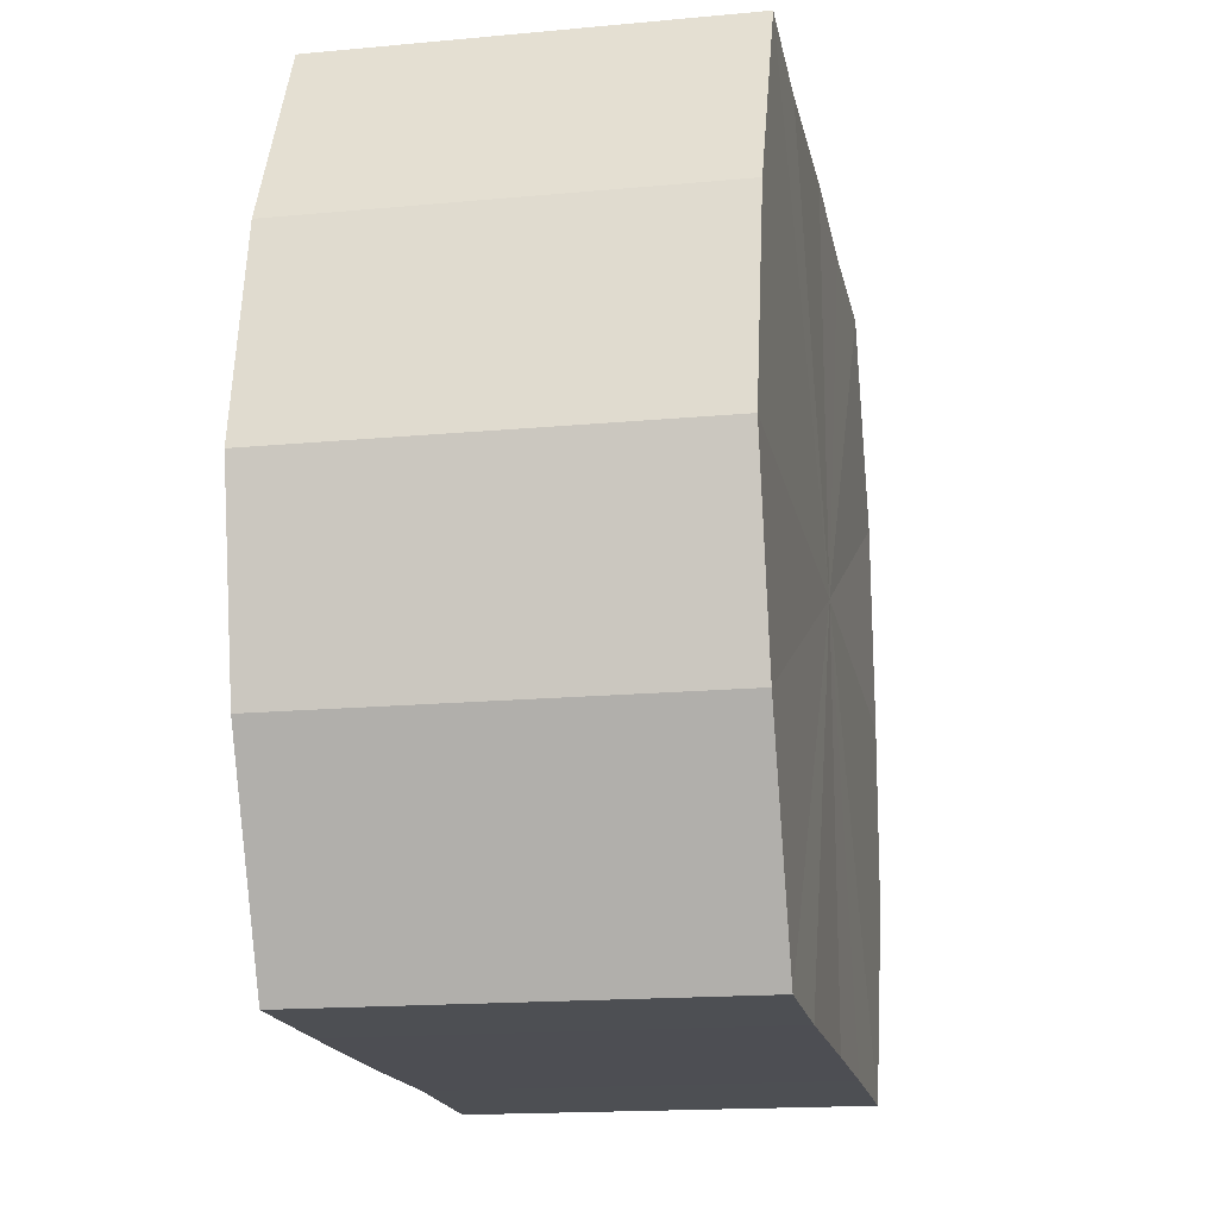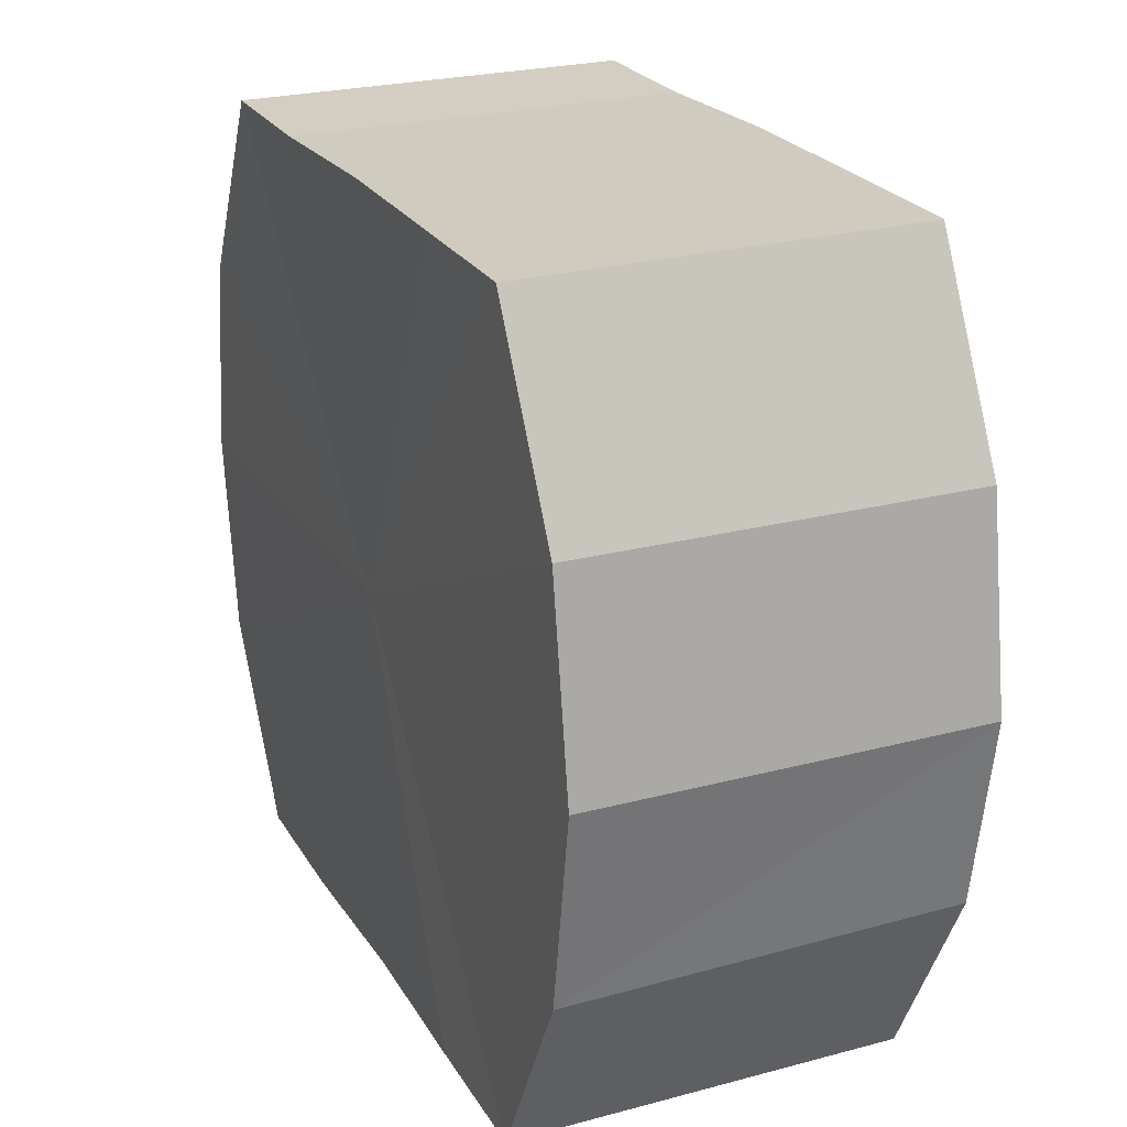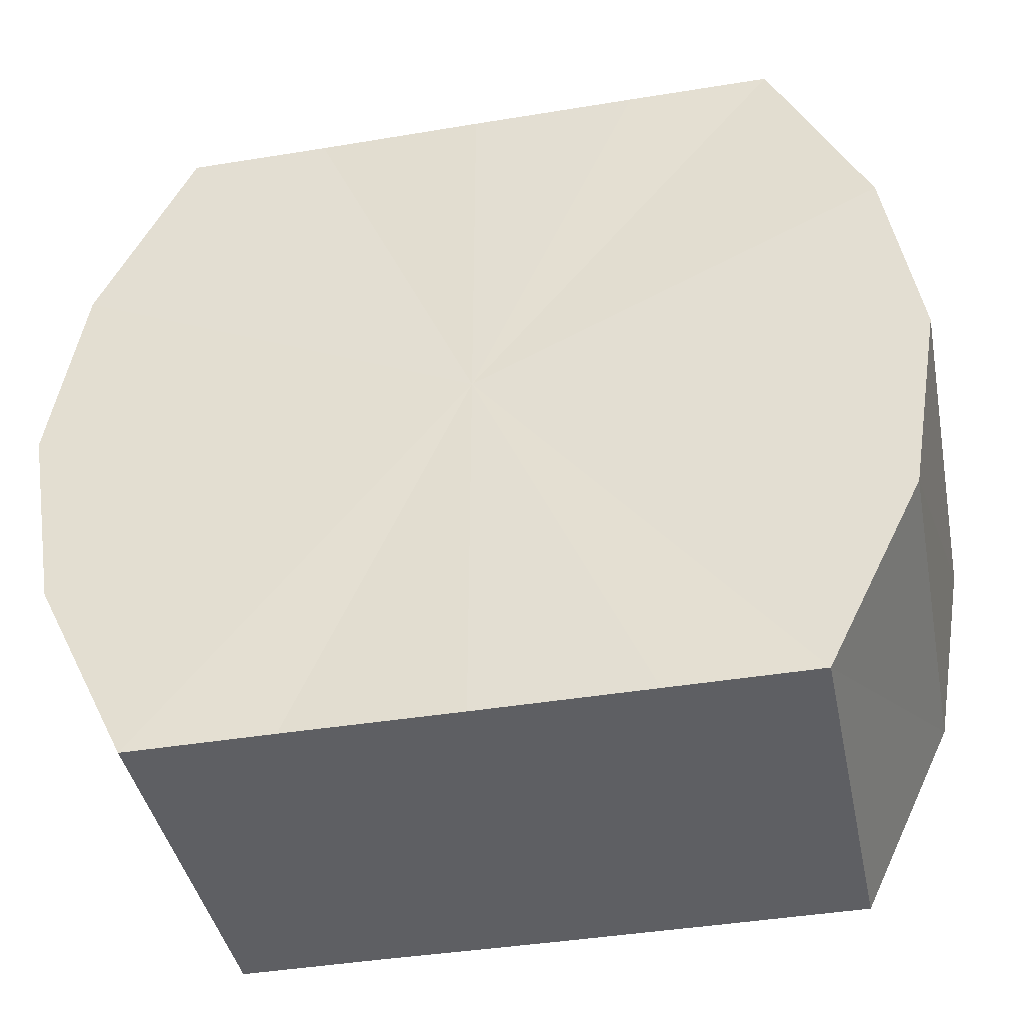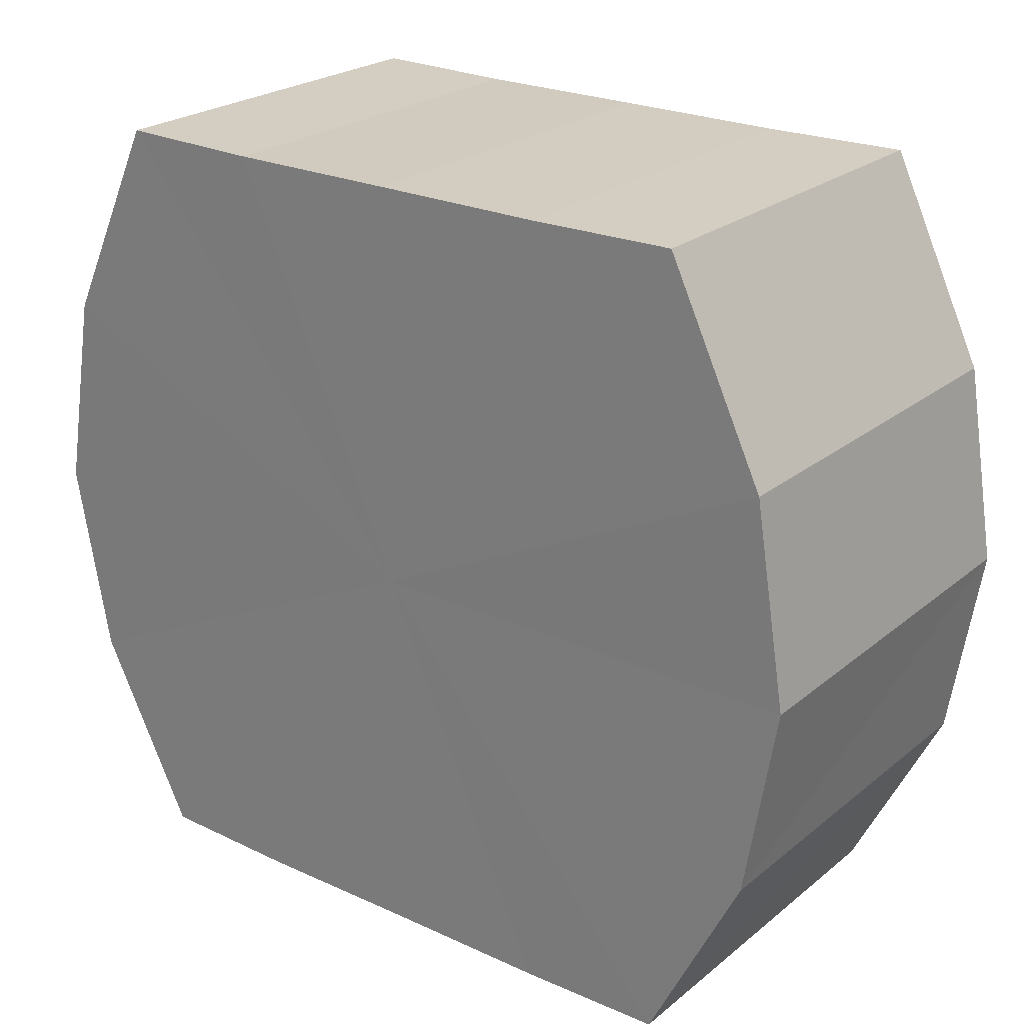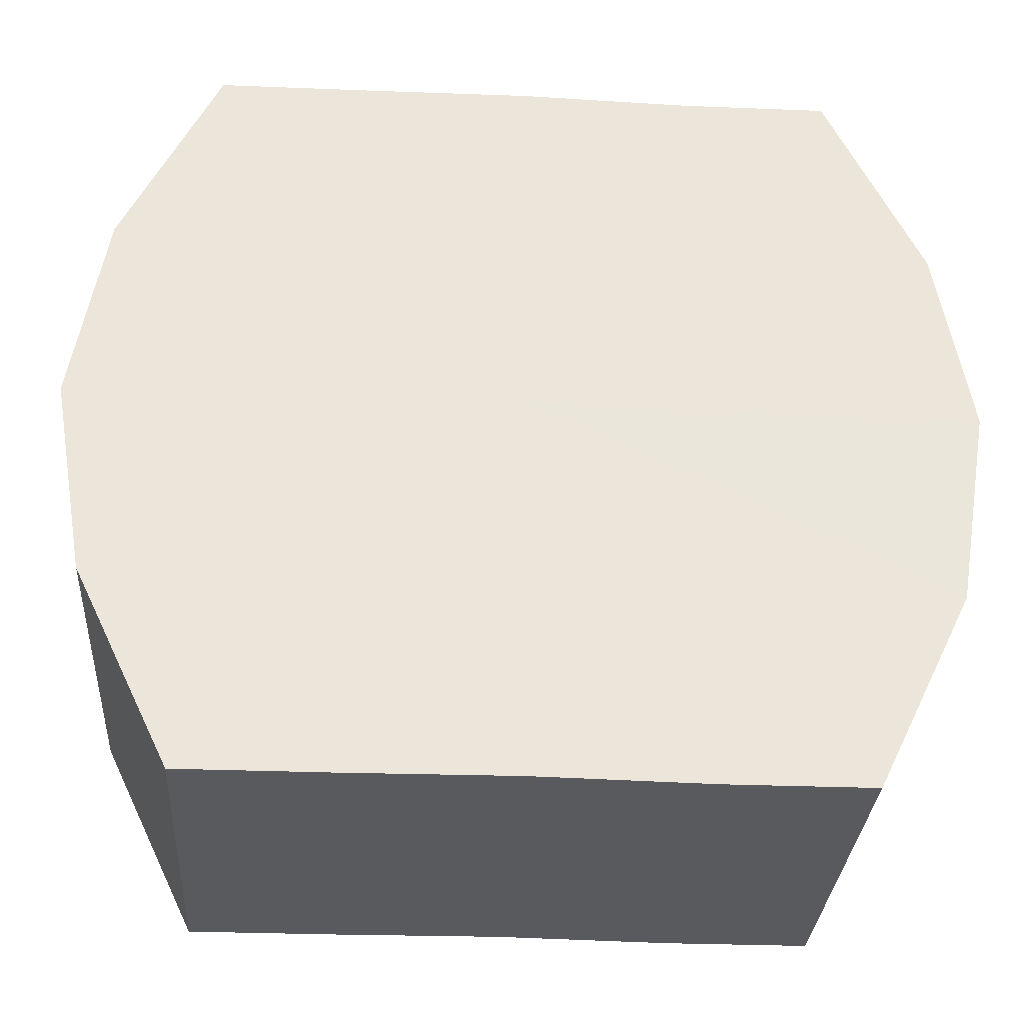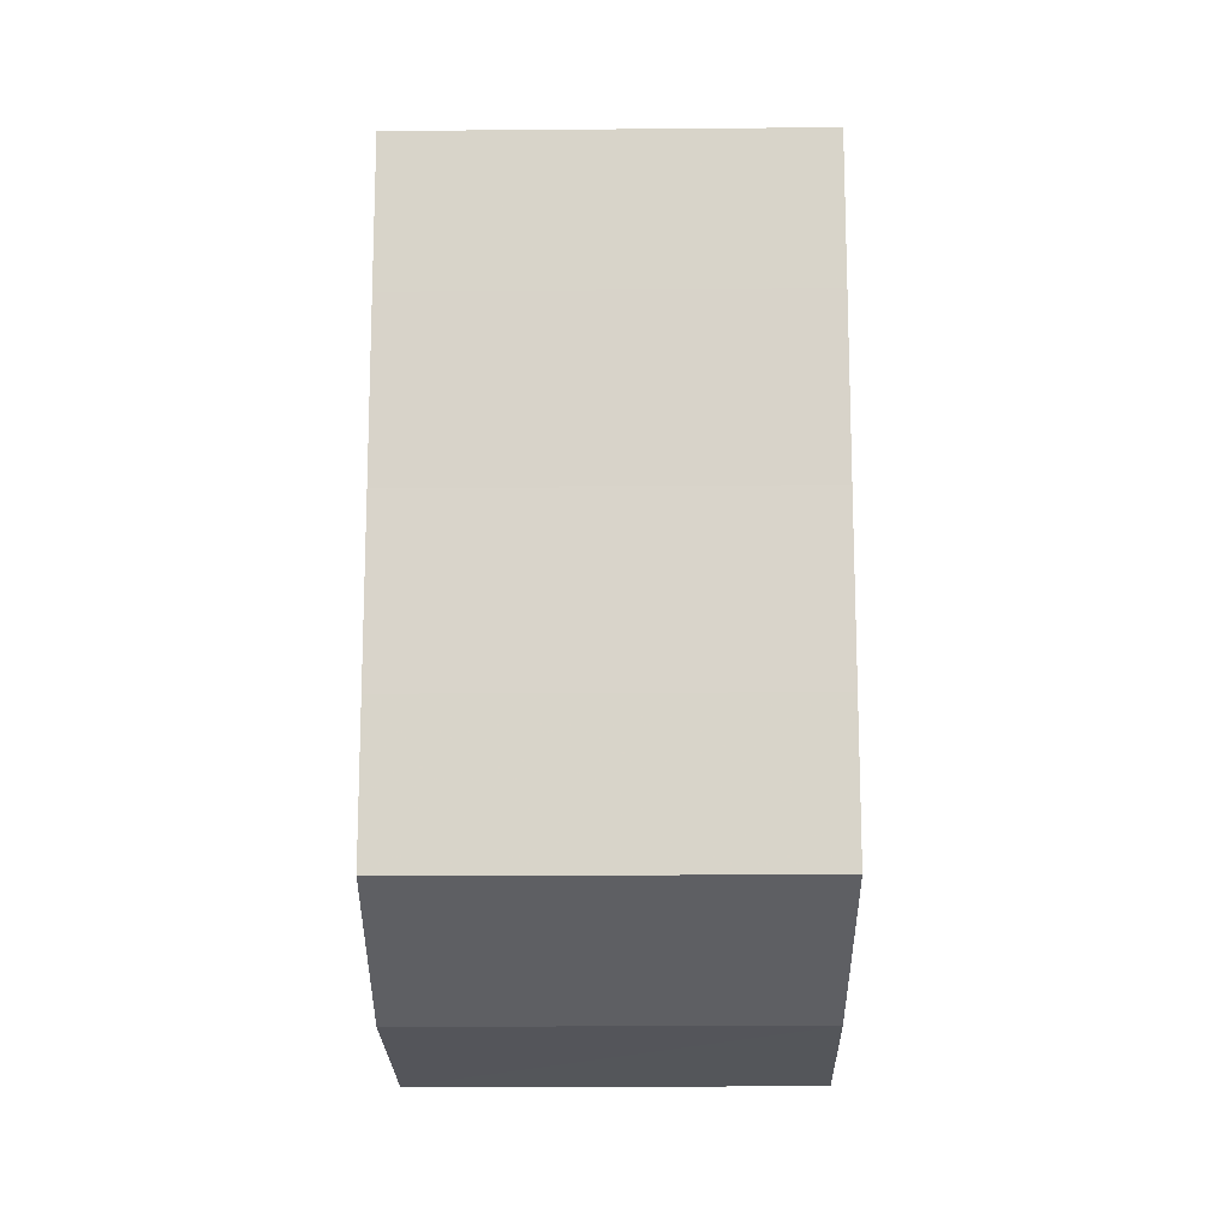
<metadata>
{"format":"obj","ext":"obj","renderer":"f3d","projection":"perspective","resolution":1024,"background":"white","views":[{"elev":-17.4,"azim":10.7,"up":"+Y"},{"elev":23.7,"azim":-24.4,"up":"+Y"},{"elev":-40.9,"azim":-78.6,"up":"+Y"},{"elev":24.1,"azim":-52.6,"up":"+Y"},{"elev":-31.4,"azim":86.2,"up":"+Y"},{"elev":-15.2,"azim":0.8,"up":"+Z"}]}
</metadata>
<code>
o 16367
v 2240 1881 14.09
v 2240 1881 14.1
v 2241 1881 14.09
v 2240 1881 14.1
v 2241 1881 14.1
v 2240 1881 14.1
v 2241 1881 14.1
v 2240 1881 14.11
v 2241 1881 14.1
v 2240 1881 14.1
v 2241 1881 14.1
v 2240 1881 14.12
v 2241 1881 14.11
v 2240 1881 14.11
v 2241 1881 14.11
v 2240 1881 14.13
v 2241 1881 14.12
v 2240 1881 14.12
v 2241 1881 14.12
v 2240 1881 14.13
v 2241 1881 14.13
v 2240 1881 14.13
v 2241 1881 14.13
v 2240 1881 14.14
v 2241 1881 14.13
v 2240 1881 14.13
v 2241 1881 14.13
v 2240 1881 14.14
v 2241 1881 14.14
v 2240 1881 14.14
v 2241 1881 14.14
v 2241 1881 14.14
v 2241 1881 14.09
v 2240 1881 14.1
v 2241 1881 14.1
v 2240 1881 14.1
v 2241 1881 14.1
v 2241 1881 14.1
v 2240 1881 14.09
v 2241 1881 14.1
v 2240 1881 14.1
v 2240 1881 14.11
v 2241 1881 14.11
v 2241 1881 14.11
v 2240 1881 14.1
v 2241 1881 14.12
v 2240 1881 14.11
v 2240 1881 14.12
v 2241 1881 14.12
v 2241 1881 14.13
v 2240 1881 14.12
v 2241 1881 14.13
v 2240 1881 14.13
v 2240 1881 14.13
v 2241 1881 14.13
v 2241 1881 14.14
v 2240 1881 14.13
v 2241 1881 14.14
v 2240 1881 14.14
v 2240 1881 14.13
v 2241 1881 14.13
v 2241 1881 14.14
v 2240 1881 14.14
v 2240 1881 14.14
v 2240 1881 14.12
v 2240 1881 14.1
v 2240 1881 14.09
v 2240 1881 14.1
v 2240 1881 14.1
v 2240 1881 14.11
v 2240 1881 14.1
v 2240 1881 14.12
v 2240 1881 14.11
v 2240 1881 14.13
v 2240 1881 14.12
v 2240 1881 14.13
v 2240 1881 14.13
v 2240 1881 14.14
v 2240 1881 14.13
v 2240 1881 14.14
v 2240 1881 14.14
v 2241 1881 14.12
v 2241 1881 14.09
v 2241 1881 14.1
v 2241 1881 14.1
v 2241 1881 14.1
v 2241 1881 14.1
v 2241 1881 14.11
v 2241 1881 14.11
v 2241 1881 14.12
v 2241 1881 14.12
v 2241 1881 14.13
v 2241 1881 14.13
v 2241 1881 14.13
v 2241 1881 14.13
v 2241 1881 14.14
v 2241 1881 14.14
v 2241 1881 14.14
f 1 2 3
f 2 4 5
f 6 1 7
f 4 8 9
f 10 6 11
f 8 12 13
f 14 10 15
f 12 16 17
f 18 14 19
f 16 20 21
f 22 18 23
f 20 24 25
f 26 22 27
f 24 28 29
f 30 26 31
f 28 30 32
f 33 34 35
f 35 36 37
f 38 39 33
f 40 41 38
f 37 42 43
f 44 45 40
f 46 47 44
f 43 48 49
f 50 51 46
f 52 53 50
f 49 54 55
f 56 57 52
f 58 59 56
f 55 60 61
f 62 63 58
f 61 64 62
f 65 66 67
f 65 68 66
f 65 67 69
f 65 70 68
f 65 69 71
f 65 72 70
f 65 71 73
f 65 74 72
f 65 73 75
f 65 76 74
f 65 75 77
f 65 78 76
f 65 77 79
f 65 80 78
f 65 79 81
f 65 81 80
f 82 83 84
f 82 85 83
f 82 84 86
f 82 87 85
f 82 86 88
f 82 89 87
f 82 88 90
f 82 91 89
f 82 90 92
f 82 93 91
f 82 92 94
f 82 95 93
f 82 94 96
f 82 97 95
f 82 96 98
f 82 98 97

</code>
